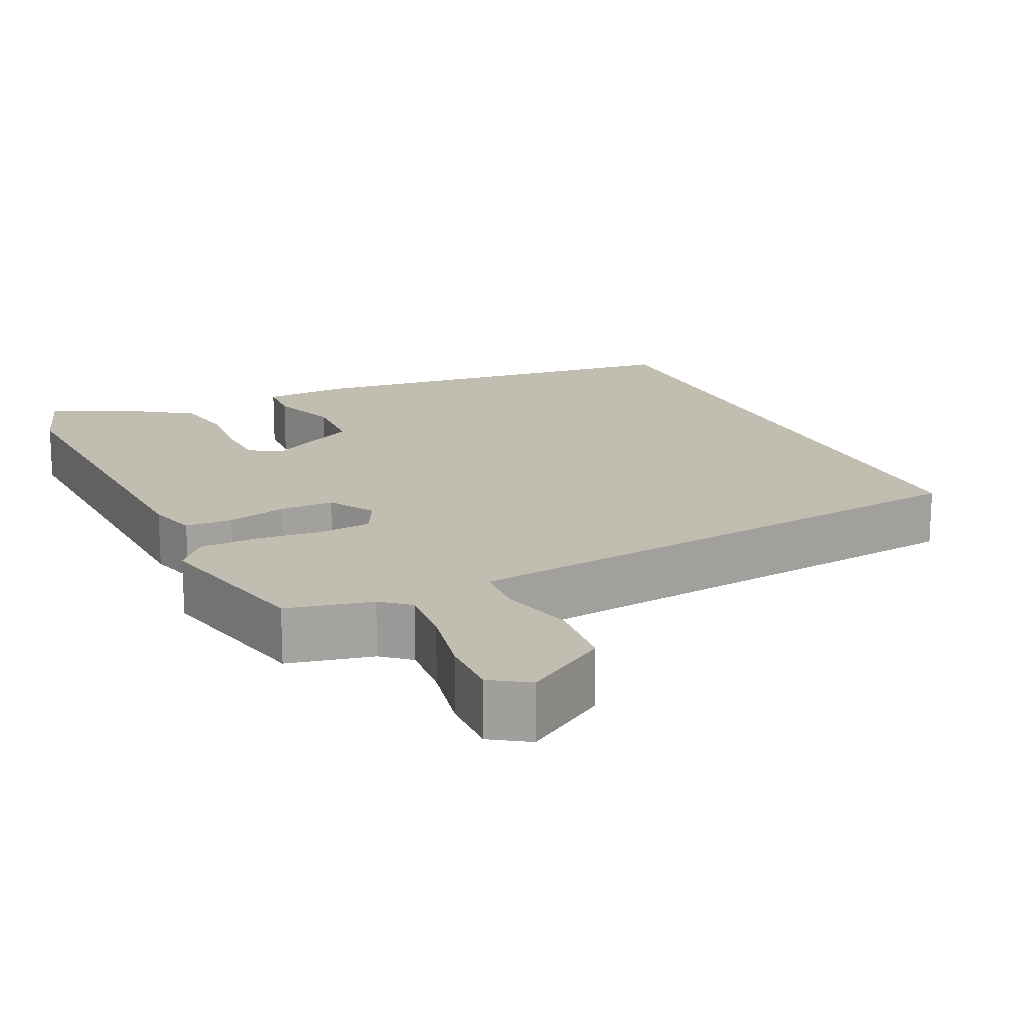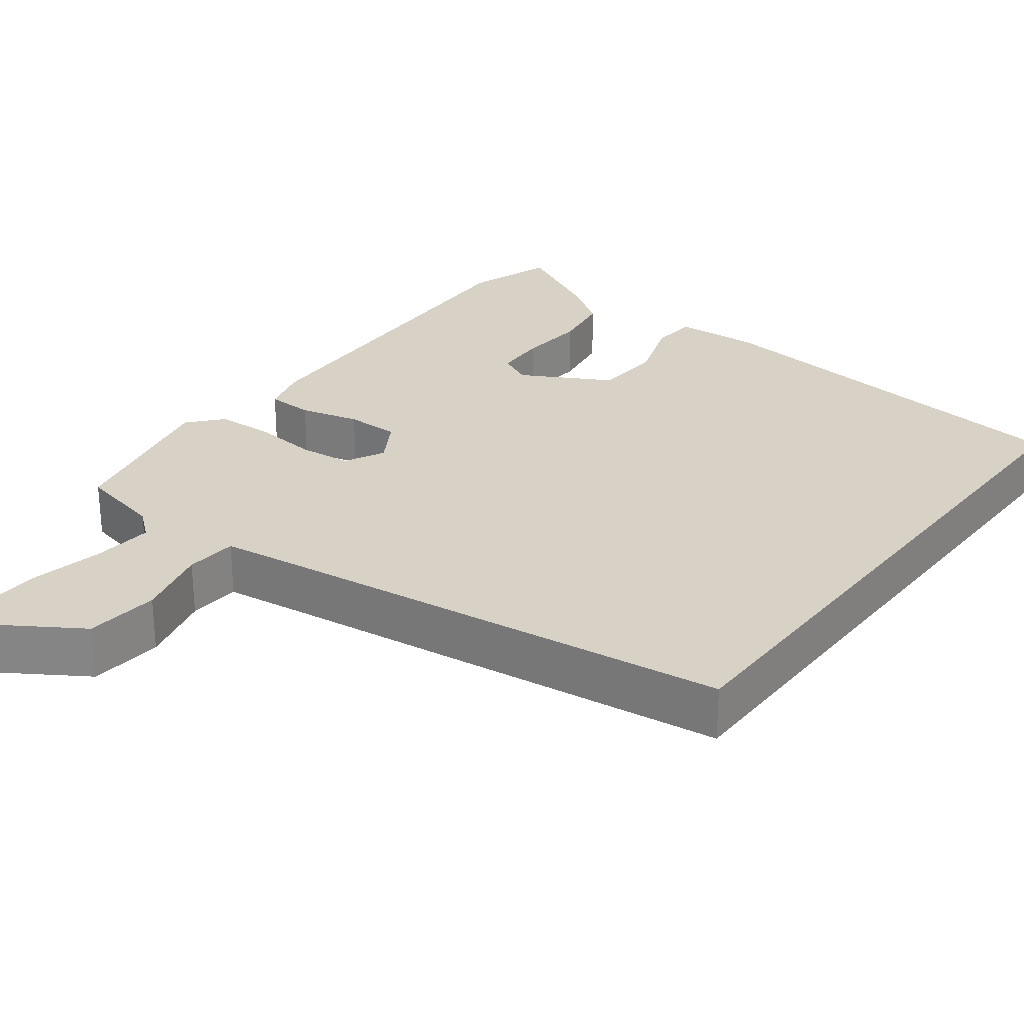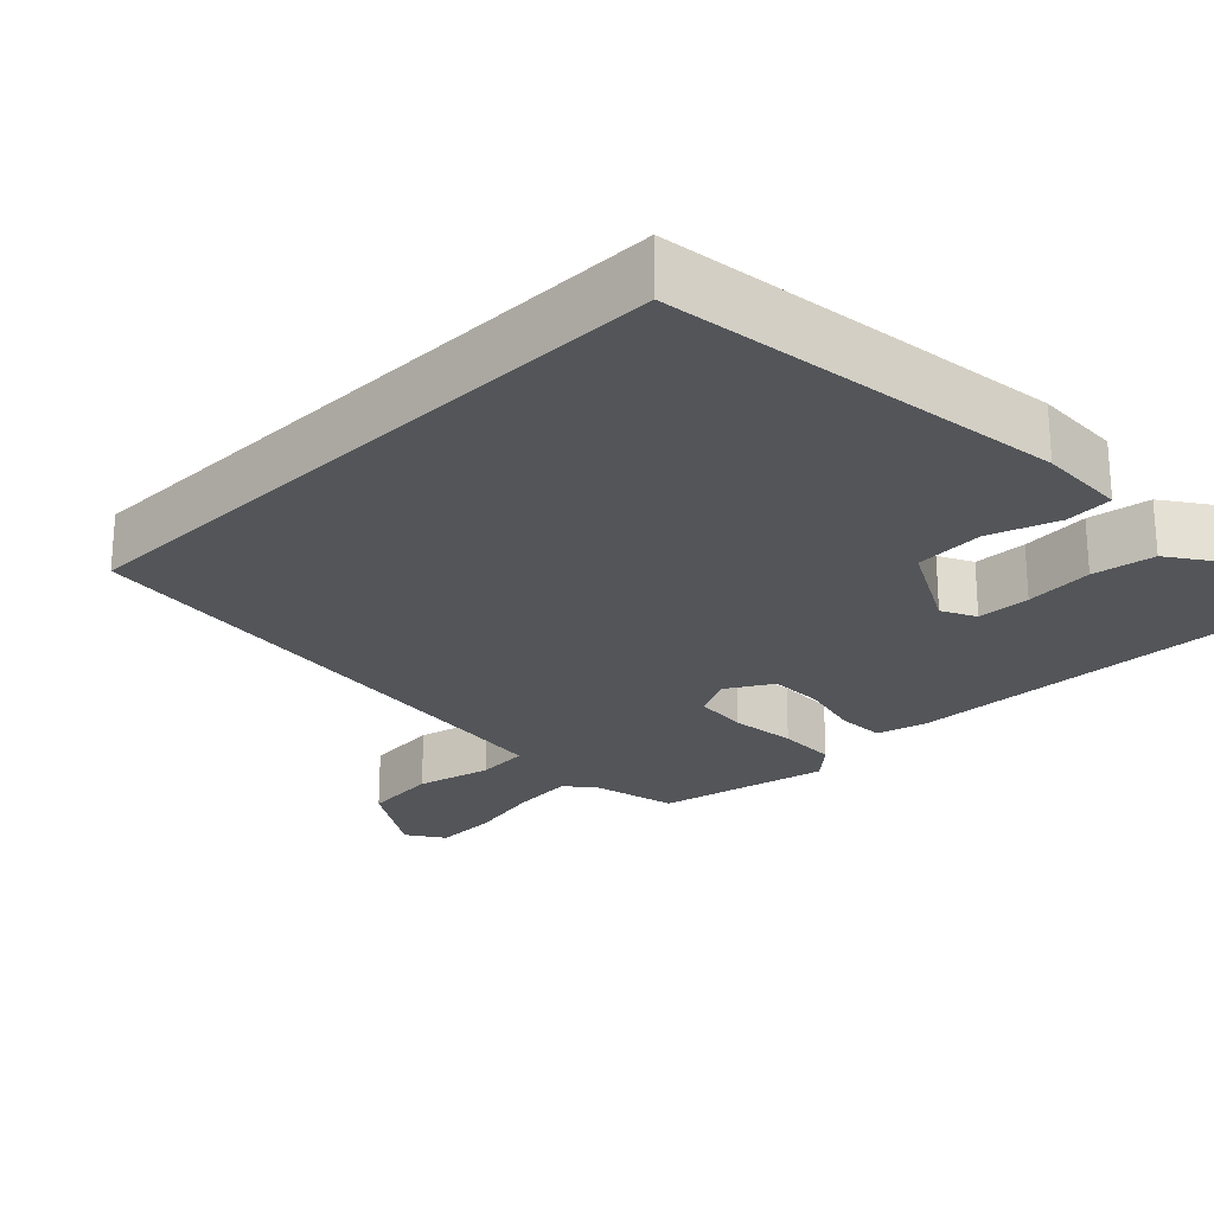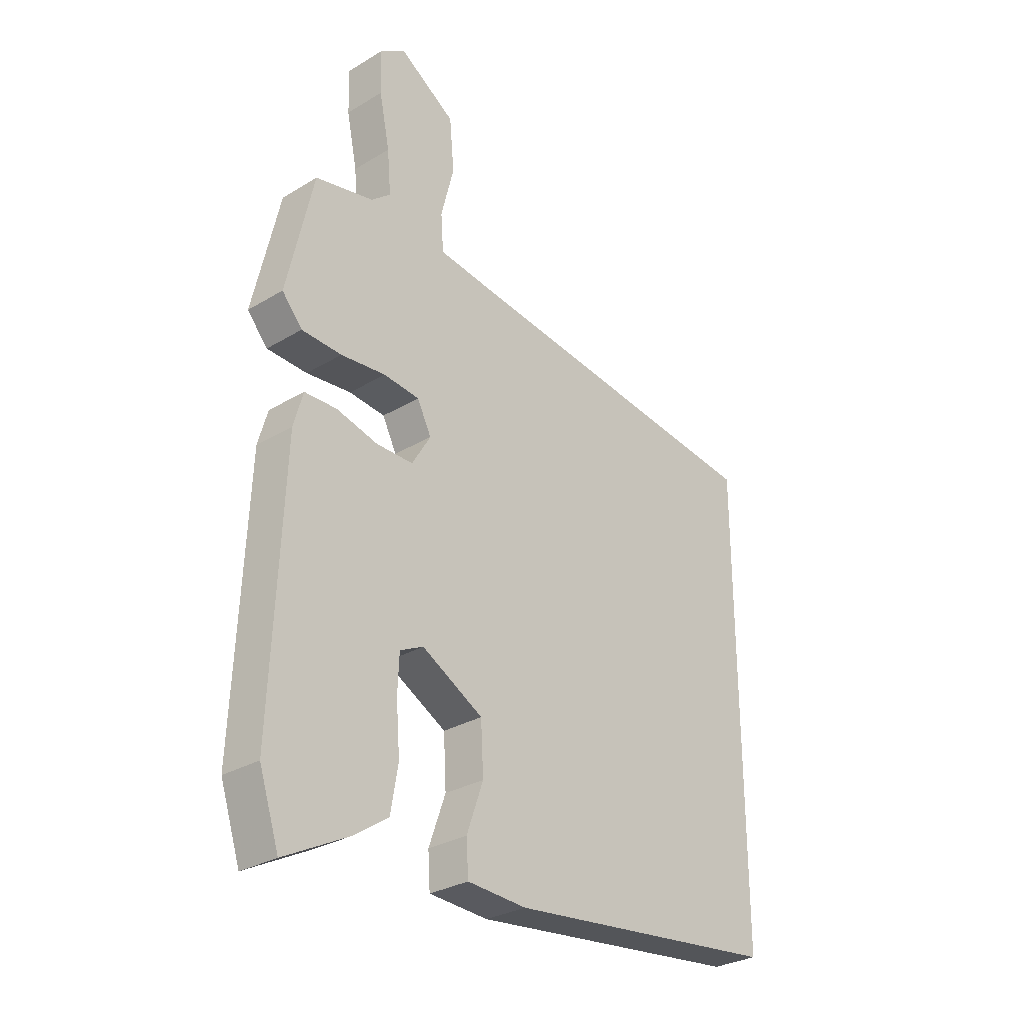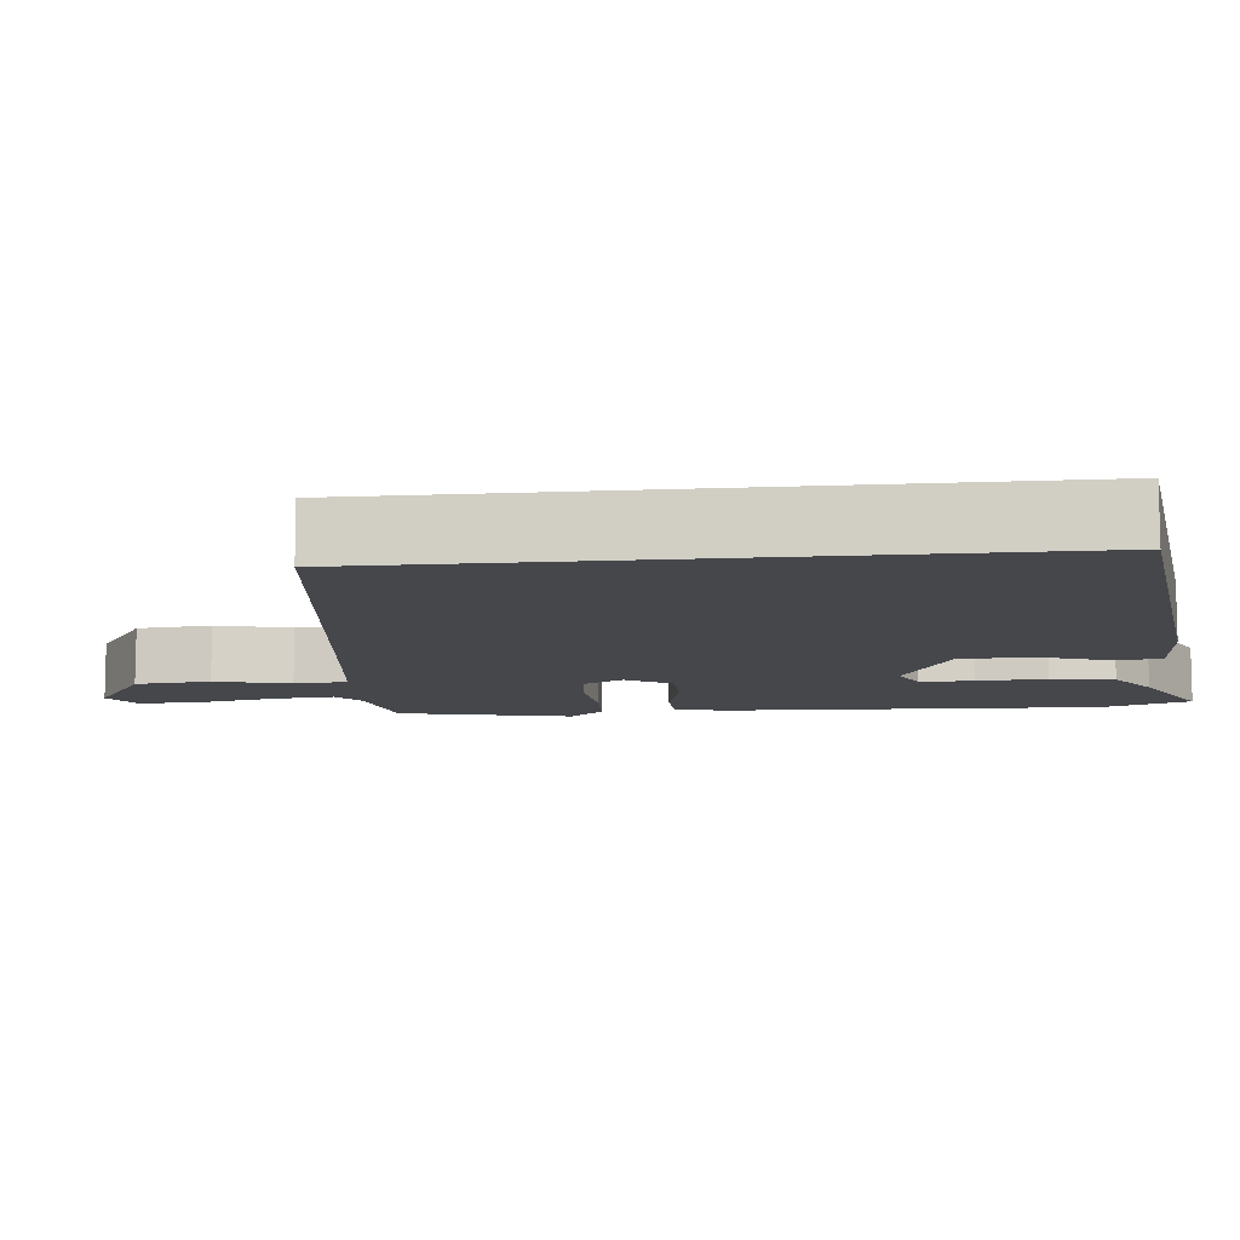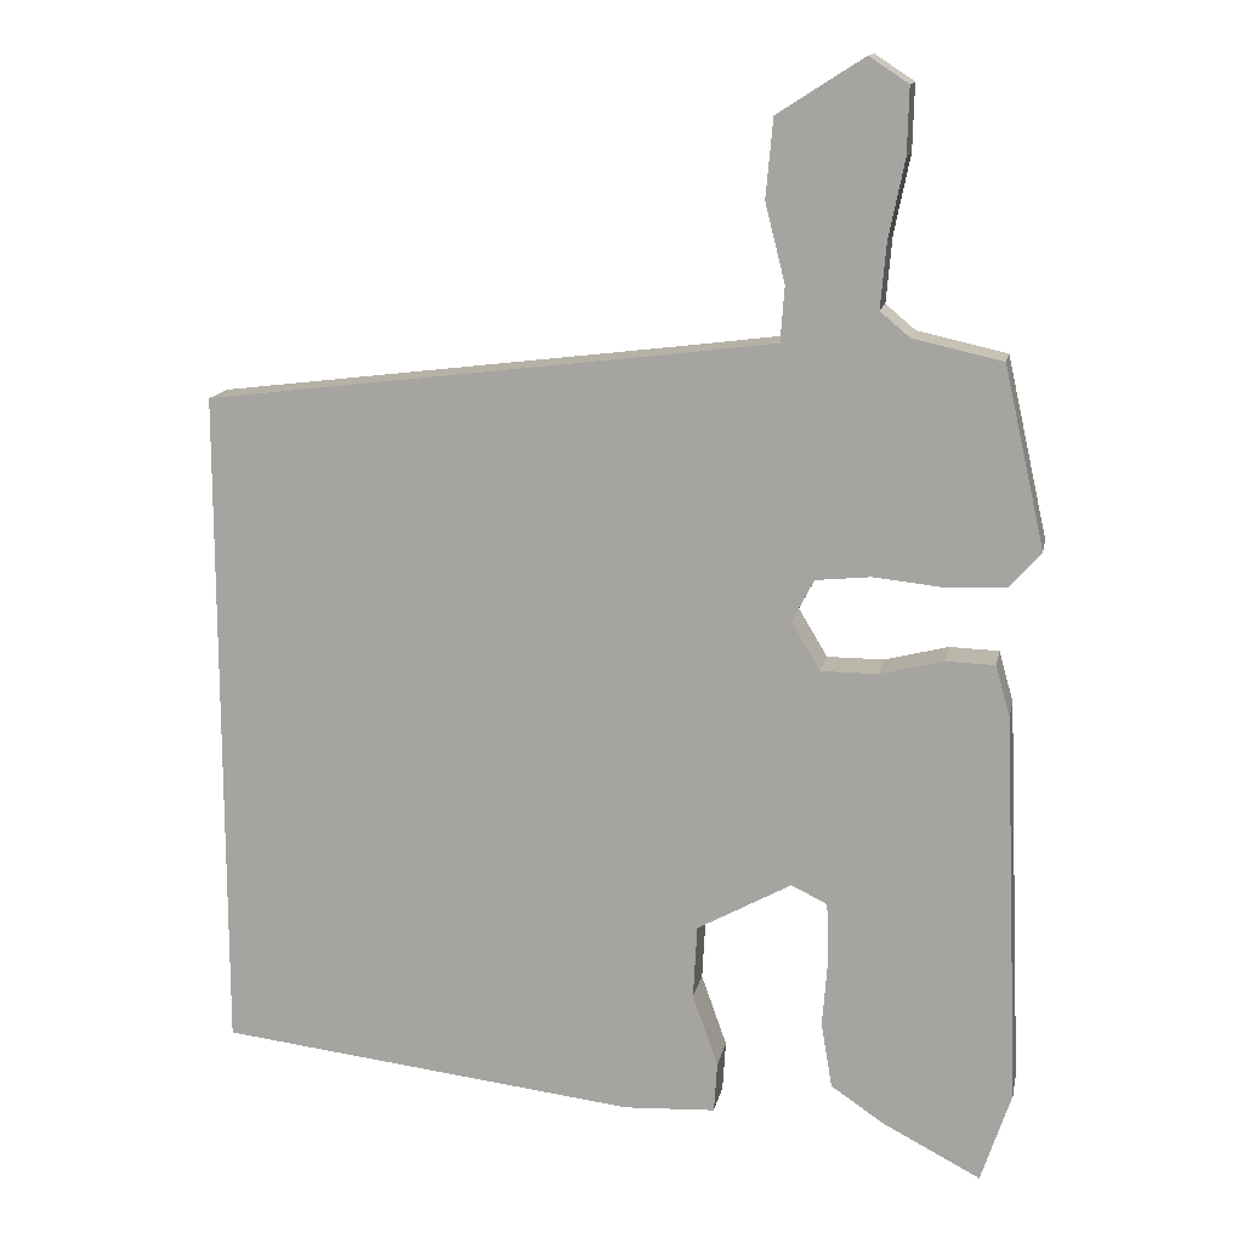
<metadata>
{"format":"obj","ext":"obj","renderer":"f3d","projection":"perspective","resolution":1024,"background":"white","views":[{"elev":17.0,"azim":-25.1,"up":"+Y"},{"elev":27.5,"azim":37.2,"up":"+Y"},{"elev":-24.3,"azim":134.8,"up":"+Y"},{"elev":-29.6,"azim":-48.5,"up":"+Z"},{"elev":-10.3,"azim":95.9,"up":"+Y"},{"elev":13.9,"azim":-168.9,"up":"+Z"}]}
</metadata>
<code>
v 0.5 0.07 0.403
v 0.5 0.07 -0.44
v -0.028 0.07 -0.501
v -0.142 0.07 -0.495
v -0.146 0.07 -0.432
v -0.114 0.07 -0.342
v -0.119 0.07 -0.25
v -0.237 0.07 -0.185
v -0.282 0.07 -0.207
v -0.285 0.07 -0.277
v -0.278 0.07 -0.367
v -0.292 0.07 -0.449
v -0.358 0.07 -0.494
v -0.481 0.07 -0.558
v -0.519 0.07 -0.443
v -0.498 0.07 0.046
v -0.48 0.07 0.11
v -0.418 0.07 0.112
v -0.339 0.07 0.092
v -0.268 0.07 0.092
v -0.232 0.07 0.152
v -0.259 0.07 0.205
v -0.328 0.07 0.212
v -0.414 0.07 0.203
v -0.491 0.07 0.206
v -0.53 0.07 0.251
v -0.479 0.07 0.476
v -0.367 0.07 0.501
v -0.33 0.07 0.532
v -0.337 0.07 0.613
v -0.357 0.07 0.711
v -0.359 0.07 0.793
v -0.31 0.07 0.825
v -0.202 0.07 0.756
v -0.193 0.07 0.658
v -0.218 0.07 0.56
v -0.213 0.07 0.491
v -0.113 0.07 0.478
v 0.5 0 0.403
v 0.5 0 -0.44
v -0.028 0 -0.501
v -0.142 0 -0.495
v -0.146 0 -0.432
v -0.114 0 -0.342
v -0.119 0 -0.25
v -0.237 0 -0.185
v -0.282 0 -0.207
v -0.285 0 -0.277
v -0.278 0 -0.367
v -0.292 0 -0.449
v -0.358 0 -0.494
v -0.481 0 -0.558
v -0.519 0 -0.443
v -0.498 0 0.046
v -0.48 0 0.11
v -0.418 0 0.112
v -0.339 0 0.092
v -0.268 0 0.092
v -0.232 0 0.152
v -0.259 0 0.205
v -0.328 0 0.212
v -0.414 0 0.203
v -0.491 0 0.206
v -0.53 0 0.251
v -0.479 0 0.476
v -0.367 0 0.501
v -0.33 0 0.532
v -0.337 0 0.613
v -0.357 0 0.711
v -0.359 0 0.793
v -0.31 0 0.825
v -0.202 0 0.756
v -0.193 0 0.658
v -0.218 0 0.56
v -0.213 0 0.491
v -0.113 0 0.478
f 34 35 36
f 33 34 36
f 32 33 36
f 31 32 36
f 30 31 36
f 29 30 36 37
f 28 29 37
f 28 37 38
f 27 28 38
f 26 27 38
f 25 26 38
f 24 25 38
f 23 24 38
f 17 18 19
f 16 17 19
f 15 16 19
f 14 15 19
f 13 14 19
f 12 13 19
f 11 12 19
f 10 11 19
f 9 10 19
f 8 9 19 20
f 7 8 20 21
f 4 5 6
f 3 4 6
f 2 3 6
f 1 2 6
f 1 6 7
f 22 23 38 1
f 1 7 21
f 1 21 22
f 74 73 72
f 74 72 71
f 74 71 70
f 74 70 69
f 74 69 68
f 75 74 68 67
f 75 67 66
f 76 75 66
f 76 66 65
f 76 65 64
f 76 64 63
f 76 63 62
f 76 62 61
f 57 56 55
f 57 55 54
f 57 54 53
f 57 53 52
f 57 52 51
f 57 51 50
f 57 50 49
f 57 49 48
f 57 48 47
f 58 57 47 46
f 59 58 46 45
f 44 43 42
f 44 42 41
f 44 41 40
f 44 40 39
f 45 44 39
f 39 76 61 60
f 59 45 39
f 60 59 39
f 1 39 40 2
f 2 40 41 3
f 3 41 42 4
f 4 42 43 5
f 5 43 44 6
f 6 44 45 7
f 7 45 46 8
f 8 46 47 9
f 9 47 48 10
f 10 48 49 11
f 11 49 50 12
f 12 50 51 13
f 13 51 52 14
f 14 52 53 15
f 15 53 54 16
f 16 54 55 17
f 17 55 56 18
f 18 56 57 19
f 19 57 58 20
f 20 58 59 21
f 21 59 60 22
f 22 60 61 23
f 23 61 62 24
f 24 62 63 25
f 25 63 64 26
f 26 64 65 27
f 27 65 66 28
f 28 66 67 29
f 29 67 68 30
f 30 68 69 31
f 31 69 70 32
f 32 70 71 33
f 33 71 72 34
f 34 72 73 35
f 35 73 74 36
f 36 74 75 37
f 37 75 76 38
f 38 76 39 1

</code>
